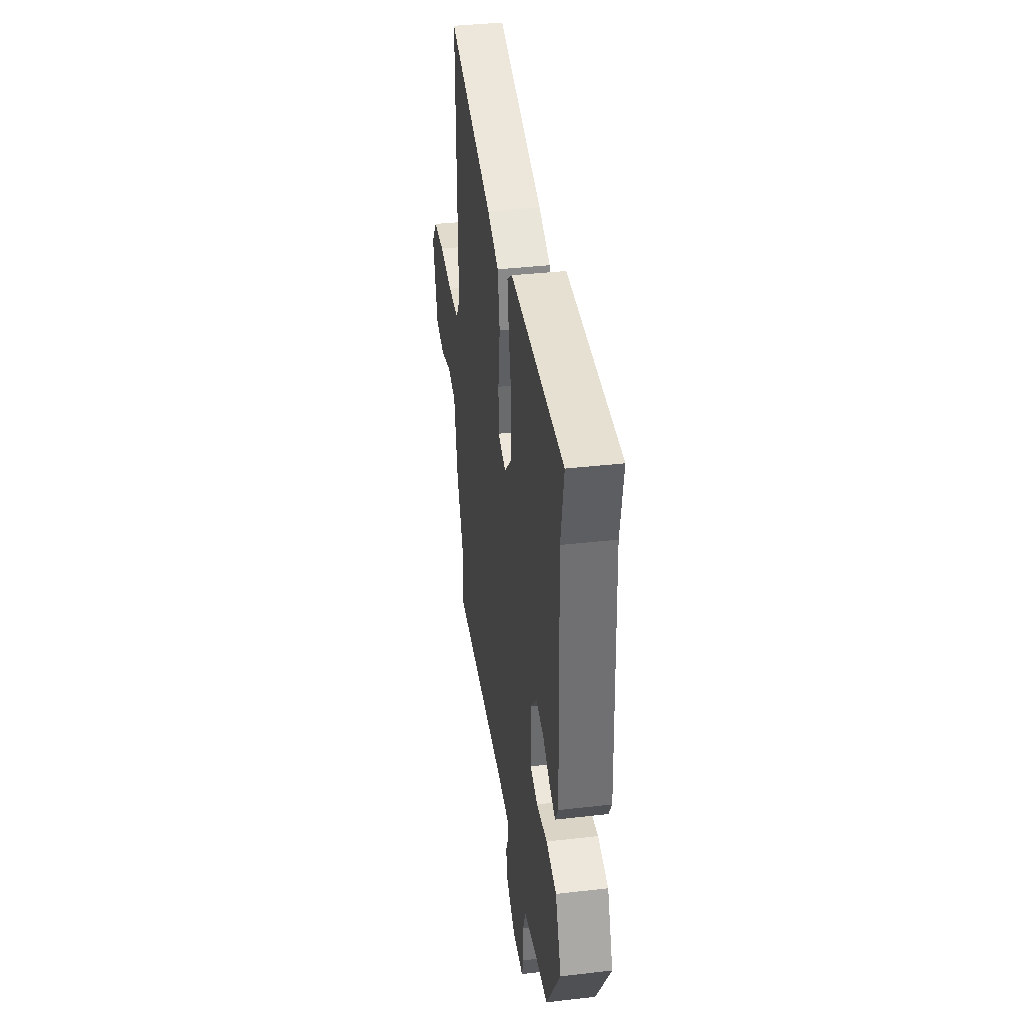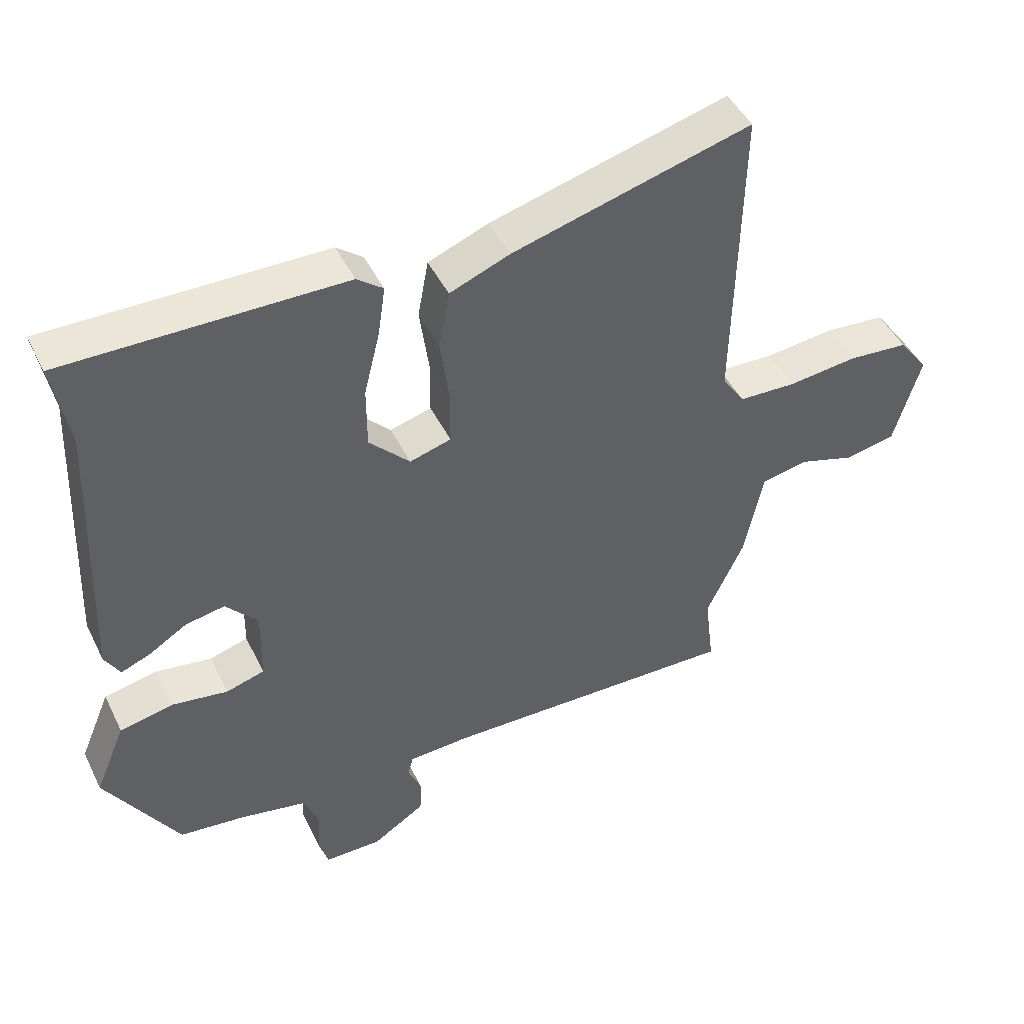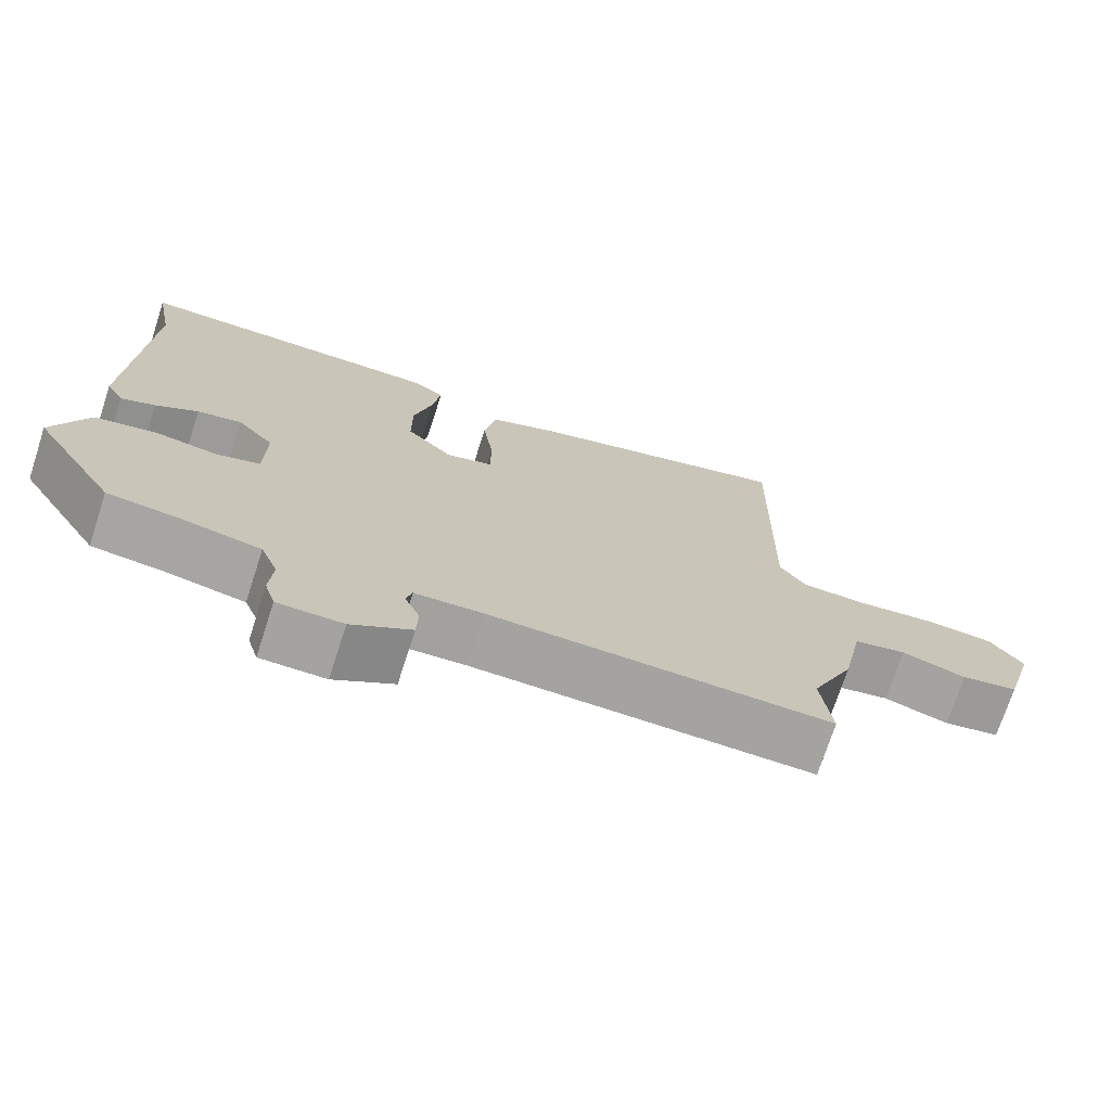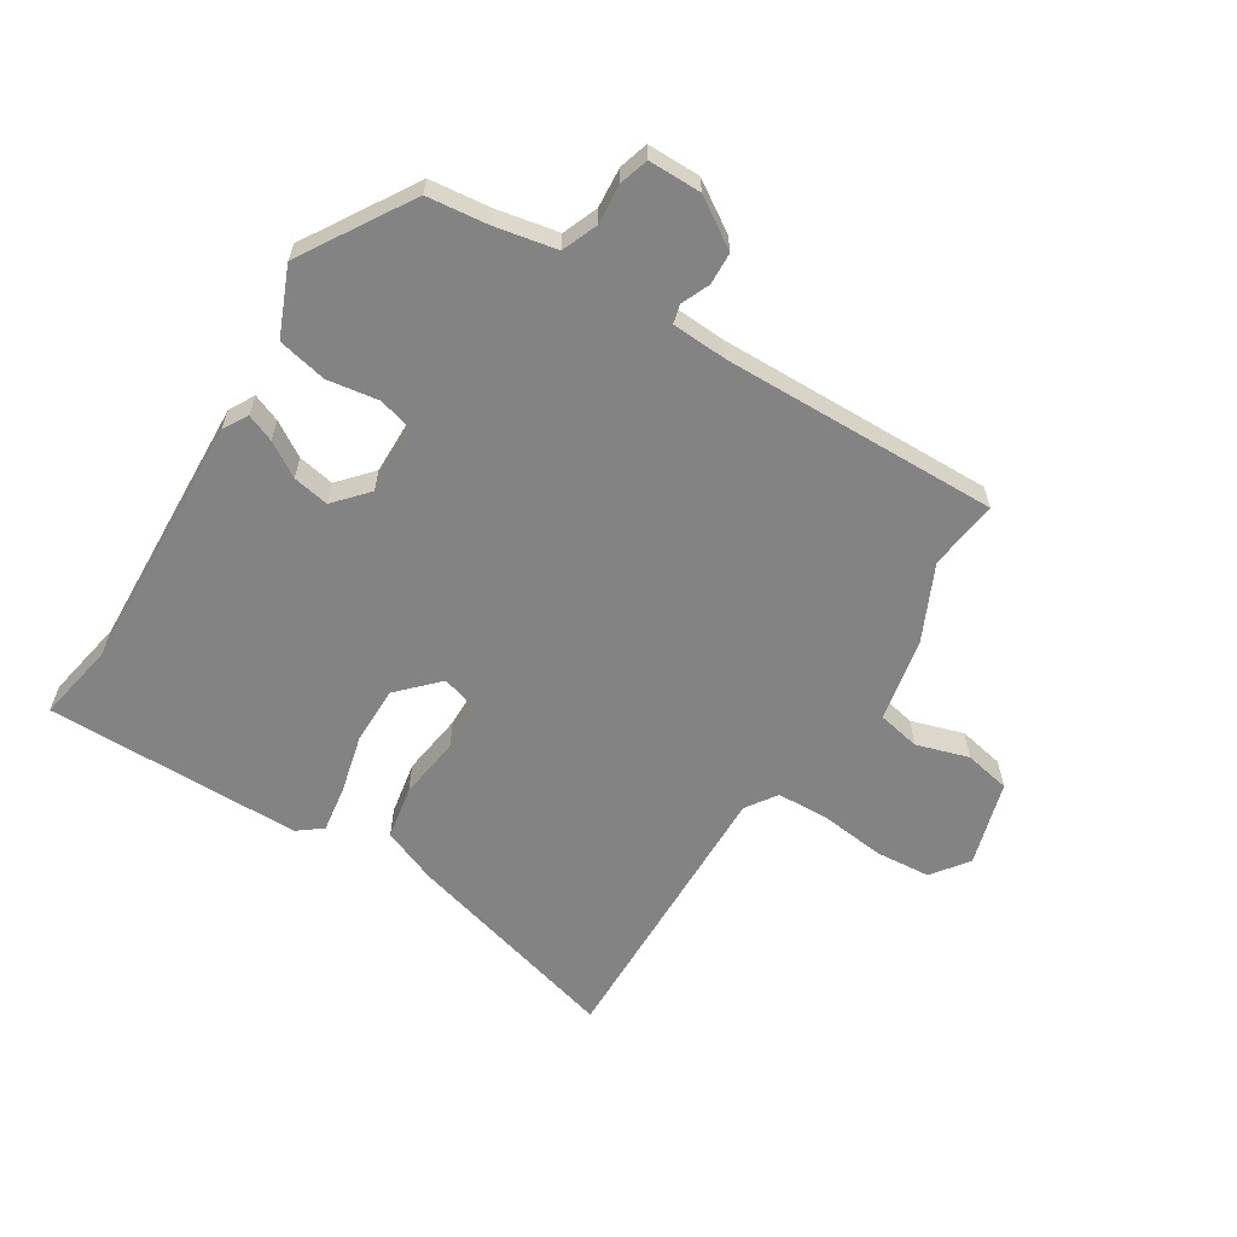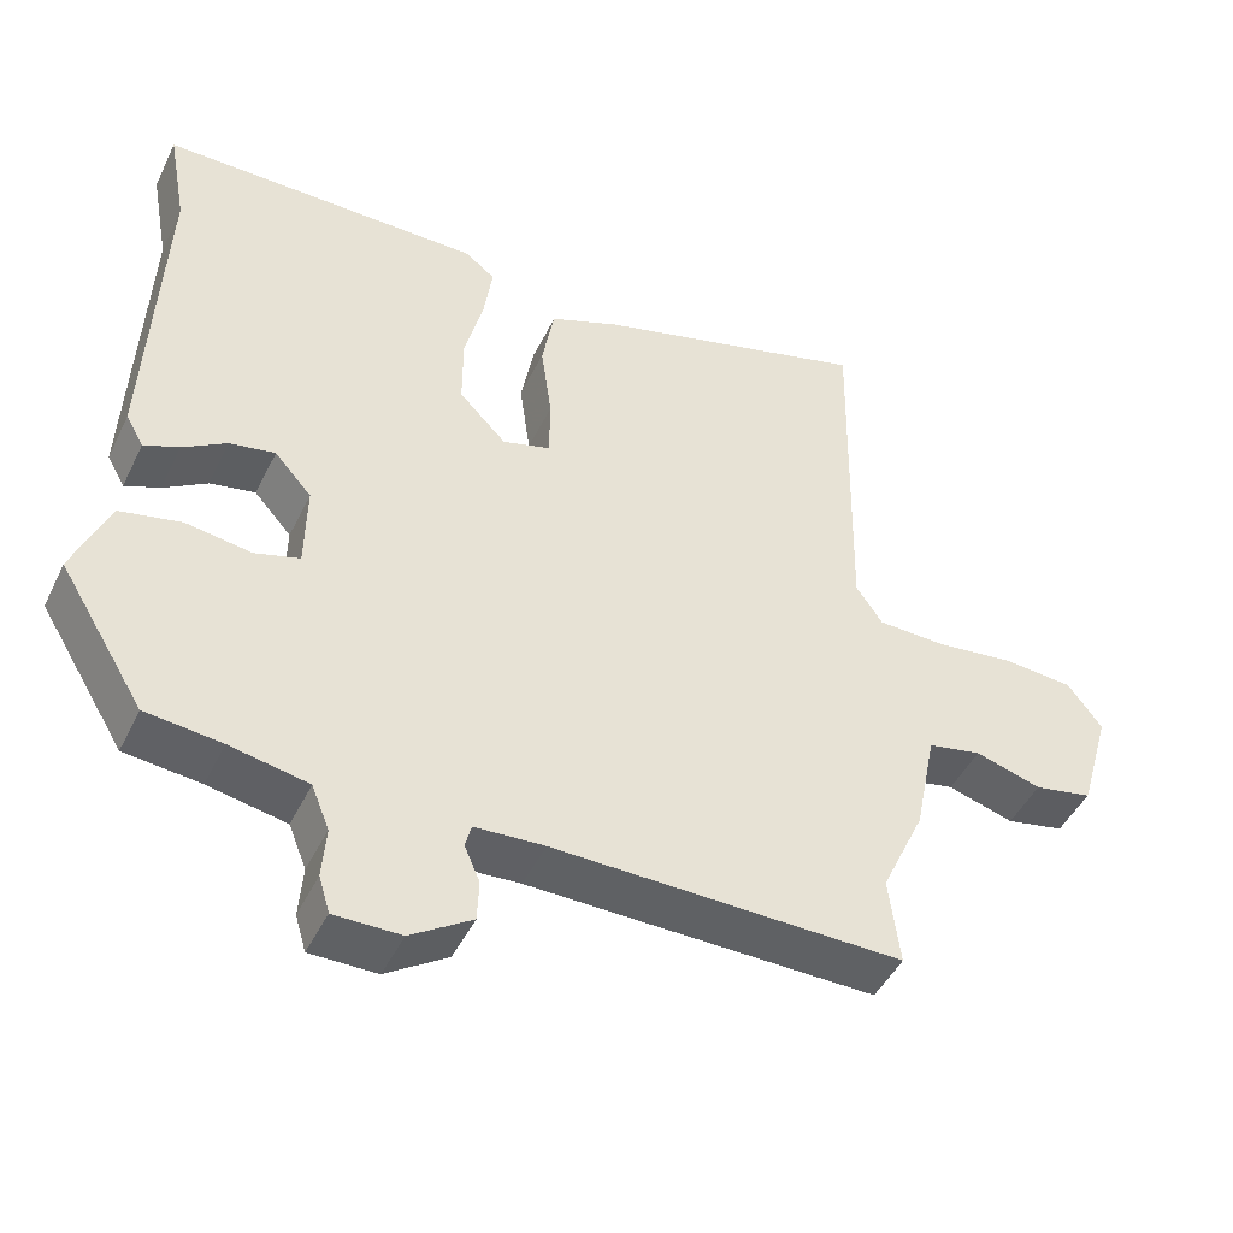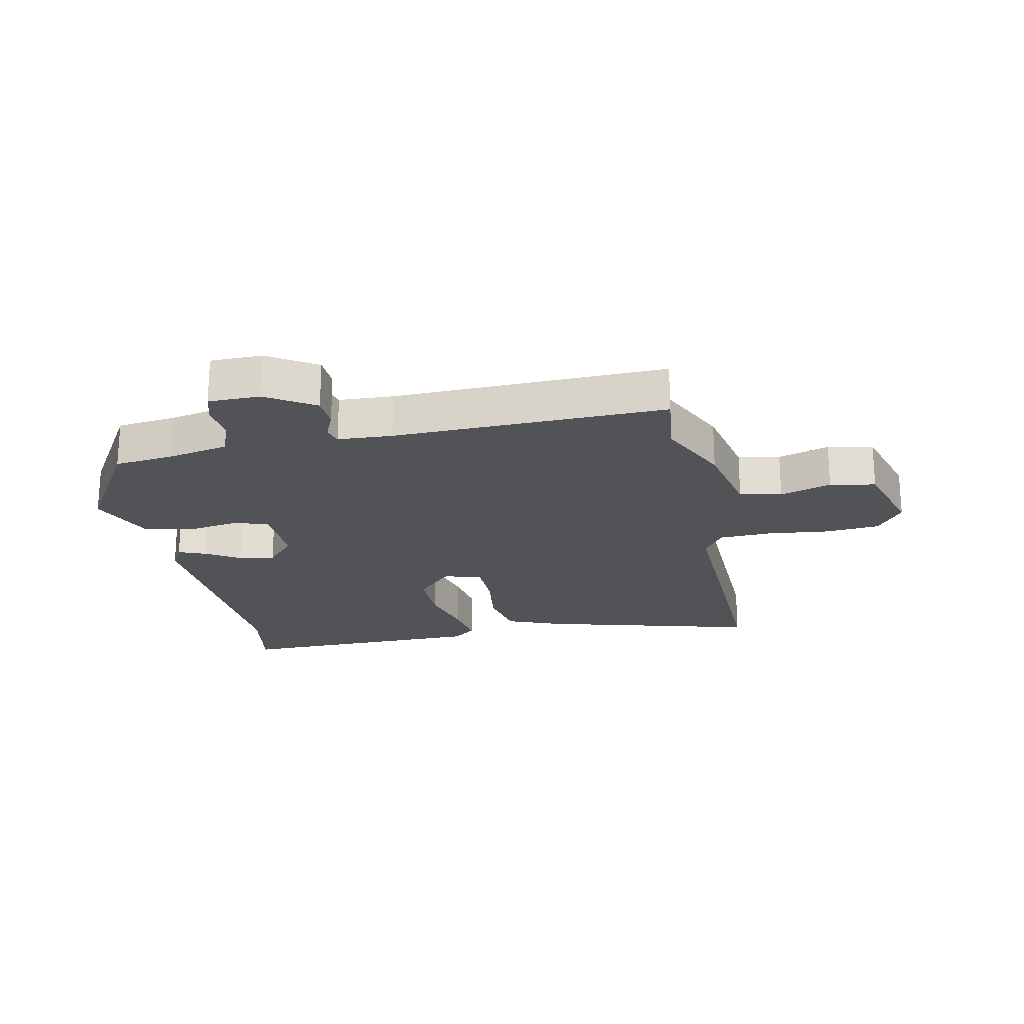
<metadata>
{"format":"obj","ext":"obj","renderer":"f3d","projection":"perspective","resolution":1024,"background":"white","views":[{"elev":37.9,"azim":81.7,"up":"+Z"},{"elev":46.0,"azim":154.9,"up":"+Z"},{"elev":-72.8,"azim":162.0,"up":"+Z"},{"elev":-61.2,"azim":148.1,"up":"+Y"},{"elev":-46.1,"azim":155.1,"up":"+Z"},{"elev":-21.9,"azim":-168.0,"up":"+Y"}]}
</metadata>
<code>
v -0.491 0.07 0.573
v -0.134 0.07 0.475
v -0.044 0.07 0.439
v -0.028 0.07 0.352
v -0.042 0.07 0.25
v -0.041 0.07 0.171
v 0.021 0.07 0.153
v 0.082 0.07 0.216
v 0.082 0.07 0.309
v 0.058 0.07 0.406
v 0.047 0.07 0.481
v 0.086 0.07 0.511
v 0.502 0.07 0.513
v 0.478 0.07 0.383
v 0.496 0.07 -0.036
v 0.473 0.07 -0.076
v 0.428 0.07 -0.058
v 0.372 0.07 -0.023
v 0.313 0.07 -0.012
v 0.265 0.07 -0.066
v 0.267 0.07 -0.177
v 0.325 0.07 -0.194
v 0.409 0.07 -0.181
v 0.489 0.07 -0.198
v 0.535 0.07 -0.308
v 0.425 0.07 -0.487
v 0.327 0.07 -0.498
v 0.226 0.07 -0.518
v 0.203 0.07 -0.575
v 0.208 0.07 -0.641
v 0.194 0.07 -0.688
v 0.108 0.07 -0.688
v 0.029 0.07 -0.637
v 0.027 0.07 -0.584
v 0.047 0.07 -0.538
v 0.039 0.07 -0.508
v -0.051 0.07 -0.503
v -0.501 0.07 -0.511
v -0.487 0.07 -0.398
v -0.543 0.07 -0.277
v -0.571 0.07 -0.14
v -0.64 0.07 -0.126
v -0.725 0.07 -0.152
v -0.8 0.07 -0.137
v -0.84 0.07 0.001
v -0.796 0.07 0.06
v -0.706 0.07 0.067
v -0.602 0.07 0.055
v -0.516 0.07 0.058
v -0.482 0.07 0.108
v -0.491 0 0.573
v -0.134 0 0.475
v -0.044 0 0.439
v -0.028 0 0.352
v -0.042 0 0.25
v -0.041 0 0.171
v 0.021 0 0.153
v 0.082 0 0.216
v 0.082 0 0.309
v 0.058 0 0.406
v 0.047 0 0.481
v 0.086 0 0.511
v 0.502 0 0.513
v 0.478 0 0.383
v 0.496 0 -0.036
v 0.473 0 -0.076
v 0.428 0 -0.058
v 0.372 0 -0.023
v 0.313 0 -0.012
v 0.265 0 -0.066
v 0.267 0 -0.177
v 0.325 0 -0.194
v 0.409 0 -0.181
v 0.489 0 -0.198
v 0.535 0 -0.308
v 0.425 0 -0.487
v 0.327 0 -0.498
v 0.226 0 -0.518
v 0.203 0 -0.575
v 0.208 0 -0.641
v 0.194 0 -0.688
v 0.108 0 -0.688
v 0.029 0 -0.637
v 0.027 0 -0.584
v 0.047 0 -0.538
v 0.039 0 -0.508
v -0.051 0 -0.503
v -0.501 0 -0.511
v -0.487 0 -0.398
v -0.543 0 -0.277
v -0.571 0 -0.14
v -0.64 0 -0.126
v -0.725 0 -0.152
v -0.8 0 -0.137
v -0.84 0 0.001
v -0.796 0 0.06
v -0.706 0 0.067
v -0.602 0 0.055
v -0.516 0 0.058
v -0.482 0 0.108
f 46 47 48
f 45 46 48
f 44 45 48
f 43 44 48
f 42 43 48
f 41 42 48 49
f 41 49 50
f 40 41 50
f 39 40 50
f 37 38 39
f 36 37 39 50
f 33 34 35
f 32 33 35
f 31 32 35
f 30 31 35
f 29 30 35
f 28 29 35 36
f 36 50 1
f 28 36 1
f 27 28 1
f 25 26 27
f 24 25 27
f 23 24 27
f 22 23 27
f 16 17 18
f 15 16 18
f 14 15 18
f 14 18 19
f 13 14 19
f 12 13 19
f 11 12 19
f 10 11 19
f 9 10 19
f 8 9 19 20
f 3 4 5
f 2 3 5
f 1 2 5
f 1 5 6
f 27 1 6
f 21 22 27
f 21 27 6 7
f 7 8 20 21
f 98 97 96
f 98 96 95
f 98 95 94
f 98 94 93
f 98 93 92
f 99 98 92 91
f 100 99 91
f 100 91 90
f 100 90 89
f 89 88 87
f 100 89 87 86
f 85 84 83
f 85 83 82
f 85 82 81
f 85 81 80
f 85 80 79
f 86 85 79 78
f 51 100 86
f 51 86 78
f 51 78 77
f 77 76 75
f 77 75 74
f 77 74 73
f 77 73 72
f 68 67 66
f 68 66 65
f 68 65 64
f 69 68 64
f 69 64 63
f 69 63 62
f 69 62 61
f 69 61 60
f 69 60 59
f 70 69 59 58
f 55 54 53
f 55 53 52
f 55 52 51
f 56 55 51
f 56 51 77
f 77 72 71
f 57 56 77 71
f 71 70 58 57
f 1 51 52 2
f 2 52 53 3
f 3 53 54 4
f 4 54 55 5
f 5 55 56 6
f 6 56 57 7
f 7 57 58 8
f 8 58 59 9
f 9 59 60 10
f 10 60 61 11
f 11 61 62 12
f 12 62 63 13
f 13 63 64 14
f 14 64 65 15
f 15 65 66 16
f 16 66 67 17
f 17 67 68 18
f 18 68 69 19
f 19 69 70 20
f 20 70 71 21
f 21 71 72 22
f 22 72 73 23
f 23 73 74 24
f 24 74 75 25
f 25 75 76 26
f 26 76 77 27
f 27 77 78 28
f 28 78 79 29
f 29 79 80 30
f 30 80 81 31
f 31 81 82 32
f 32 82 83 33
f 33 83 84 34
f 34 84 85 35
f 35 85 86 36
f 36 86 87 37
f 37 87 88 38
f 38 88 89 39
f 39 89 90 40
f 40 90 91 41
f 41 91 92 42
f 42 92 93 43
f 43 93 94 44
f 44 94 95 45
f 45 95 96 46
f 46 96 97 47
f 47 97 98 48
f 48 98 99 49
f 49 99 100 50
f 50 100 51 1

</code>
